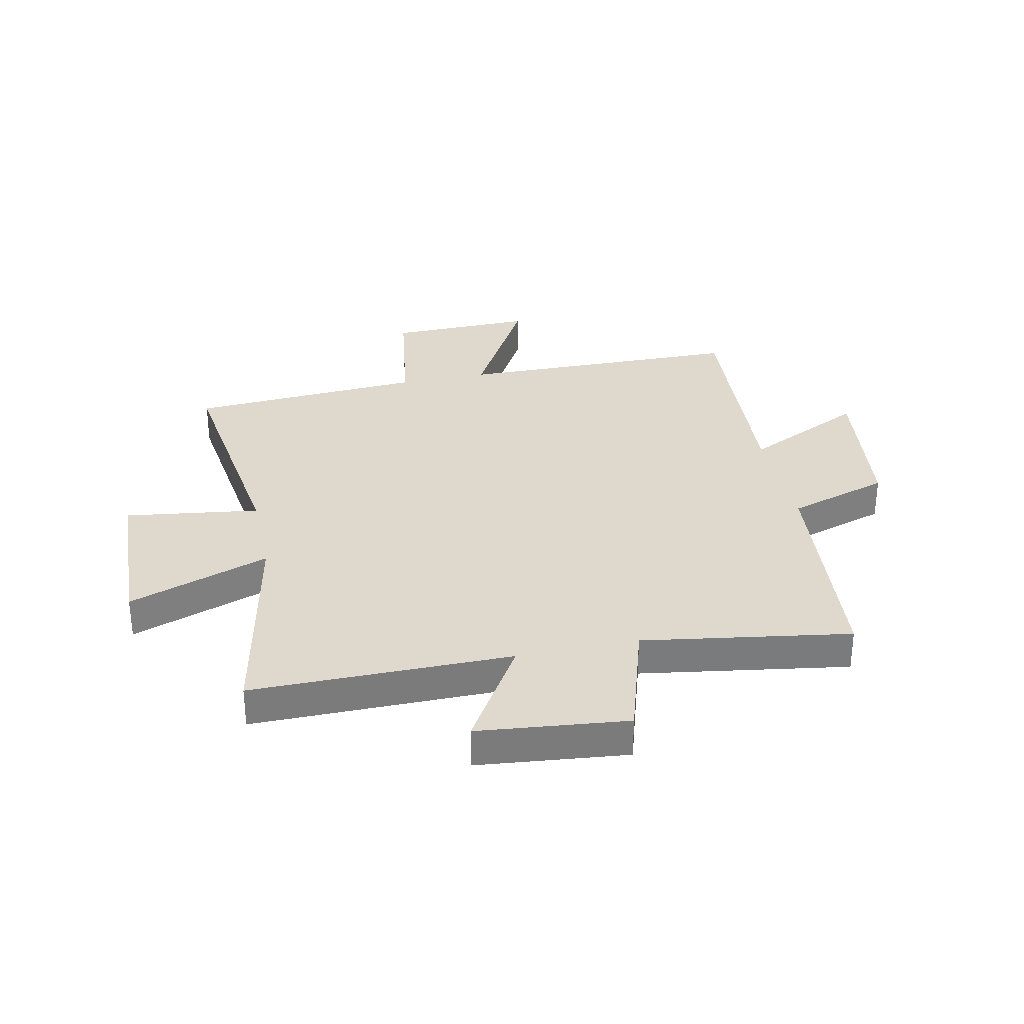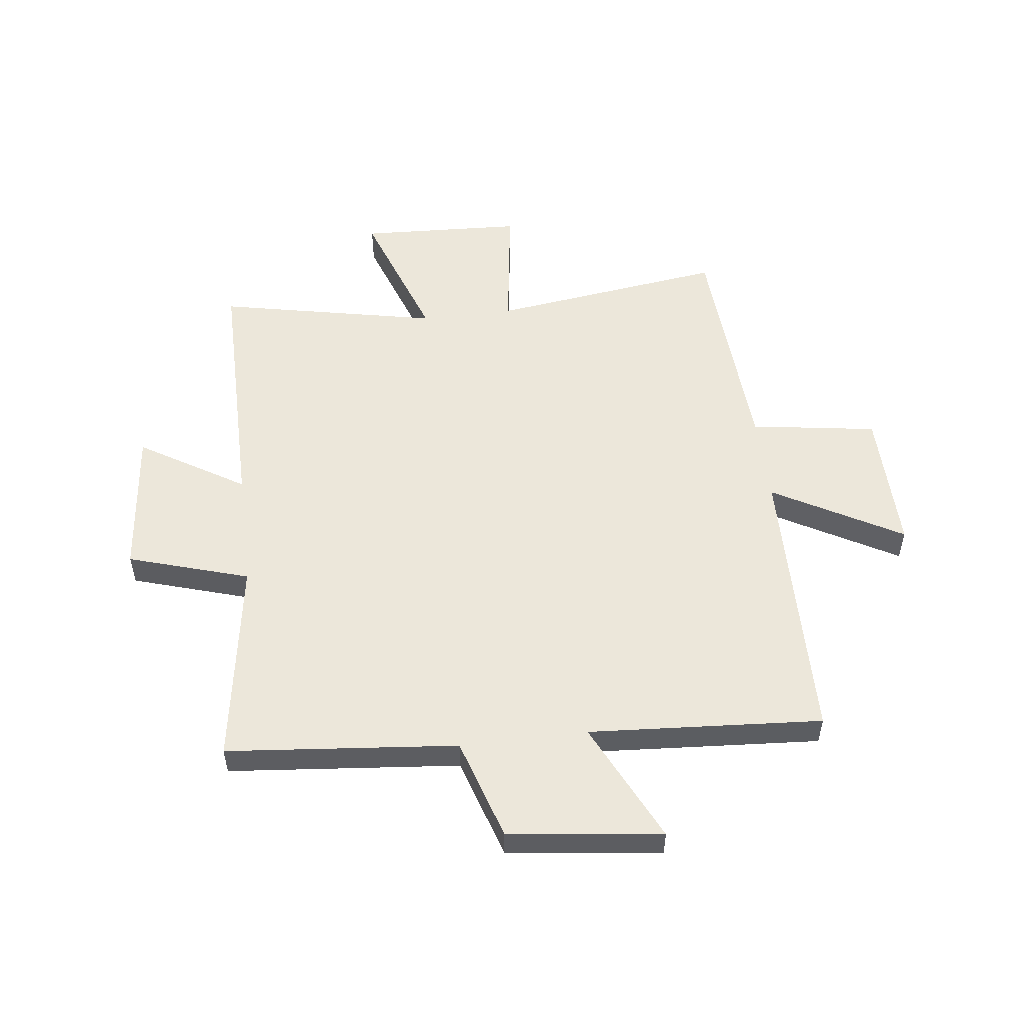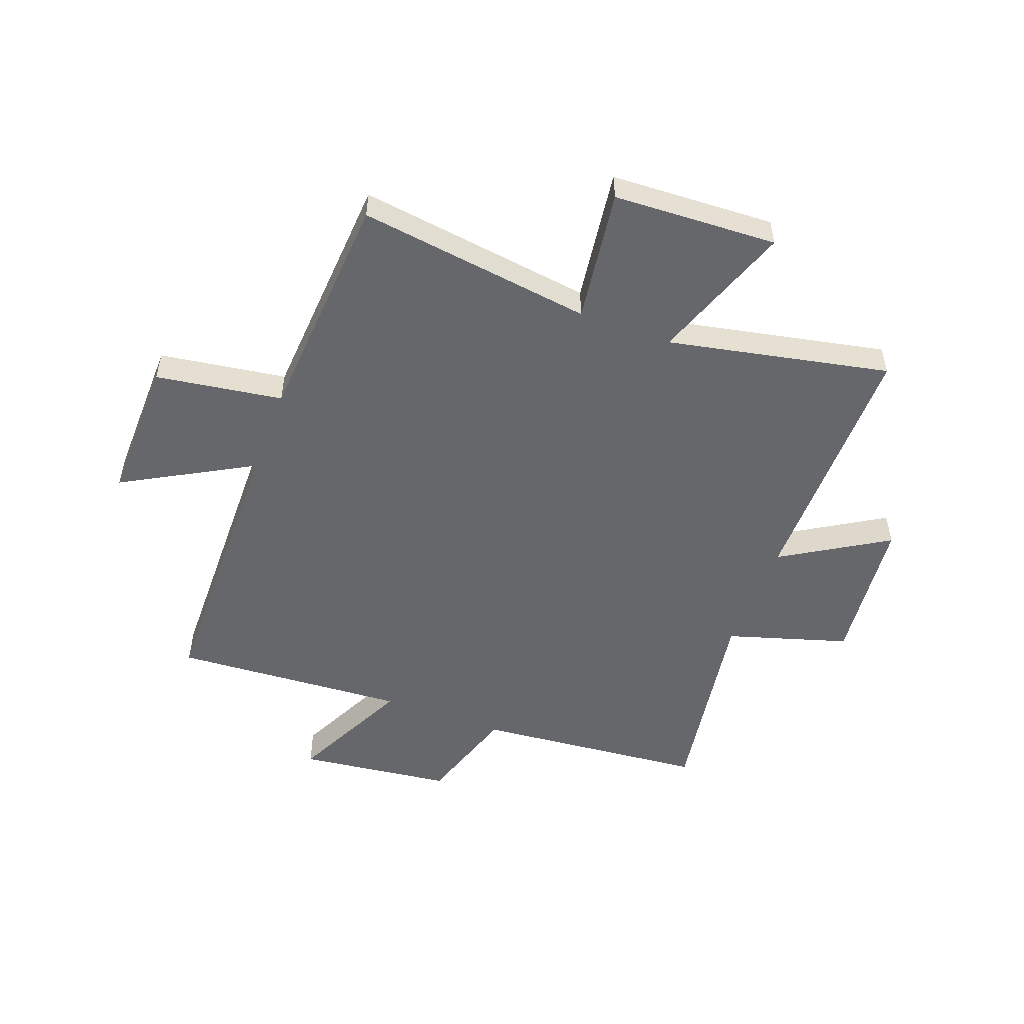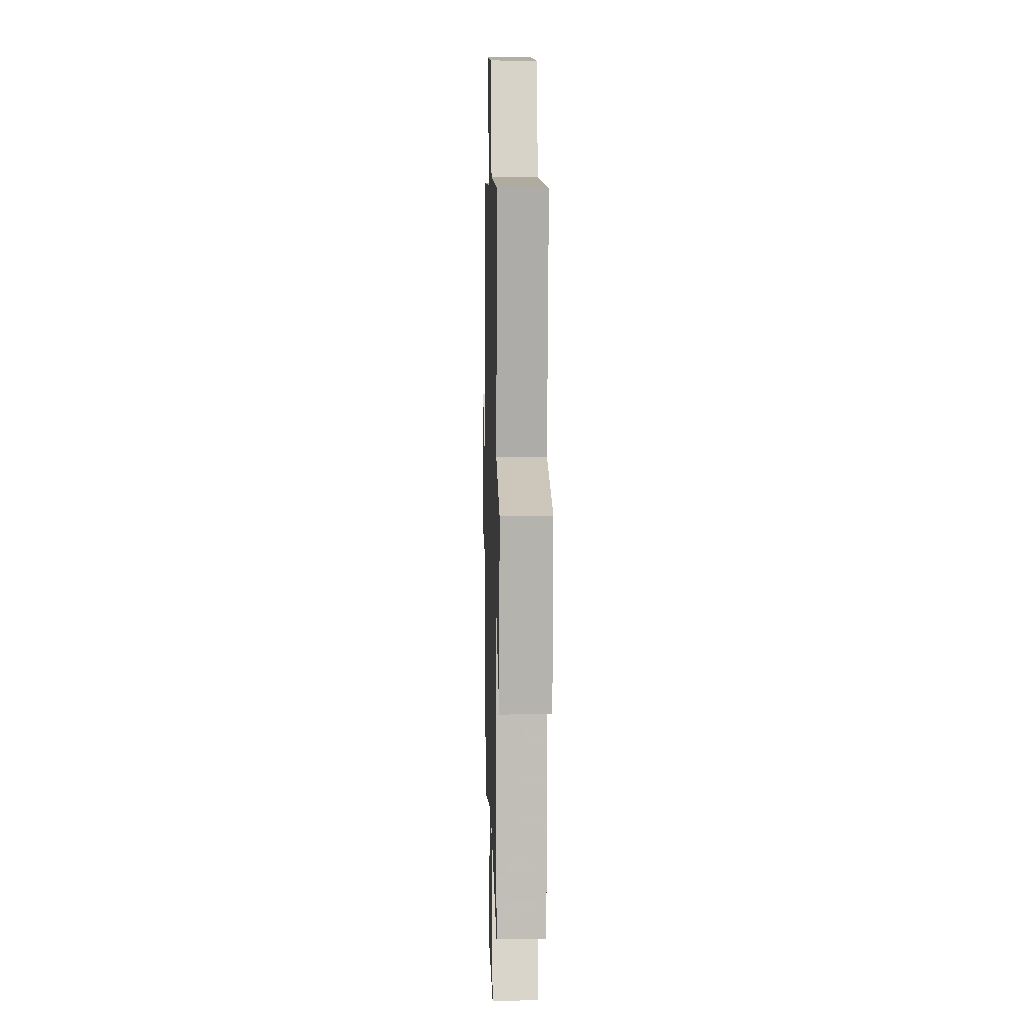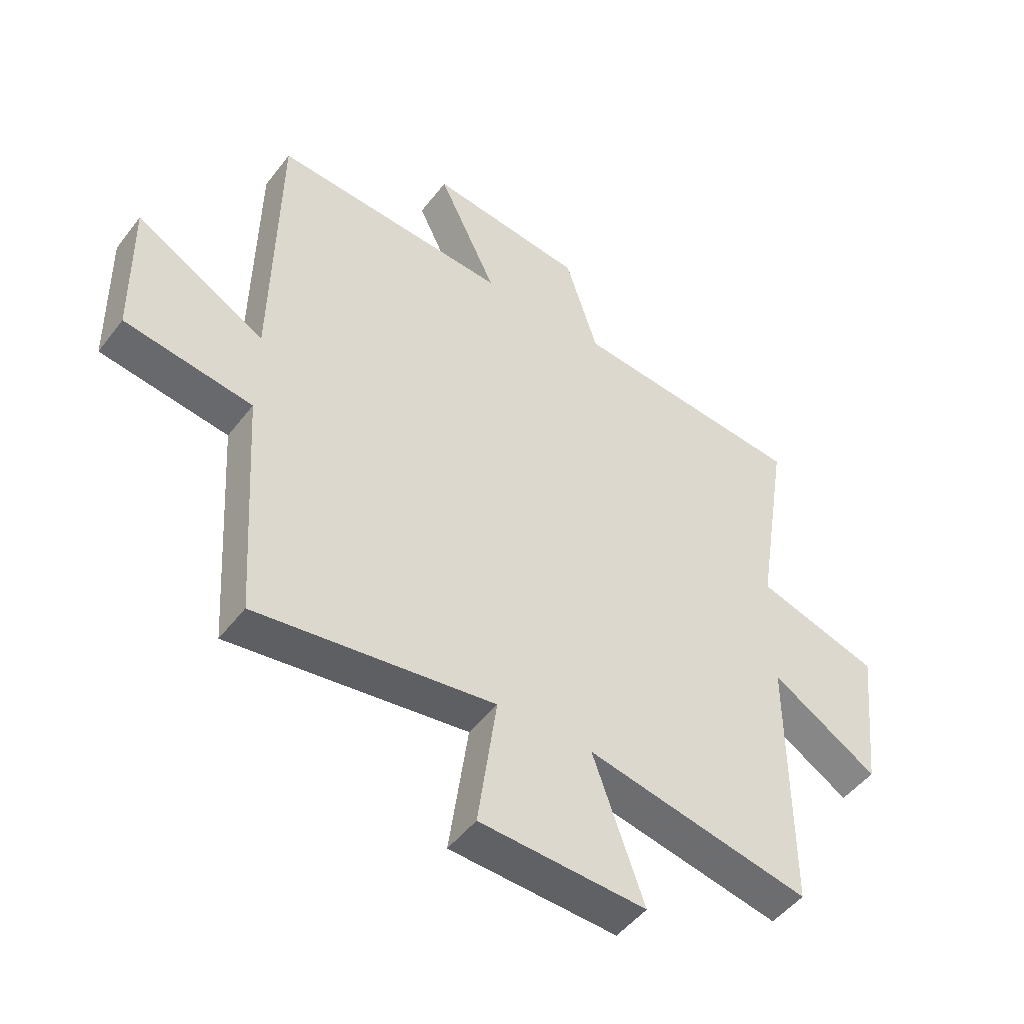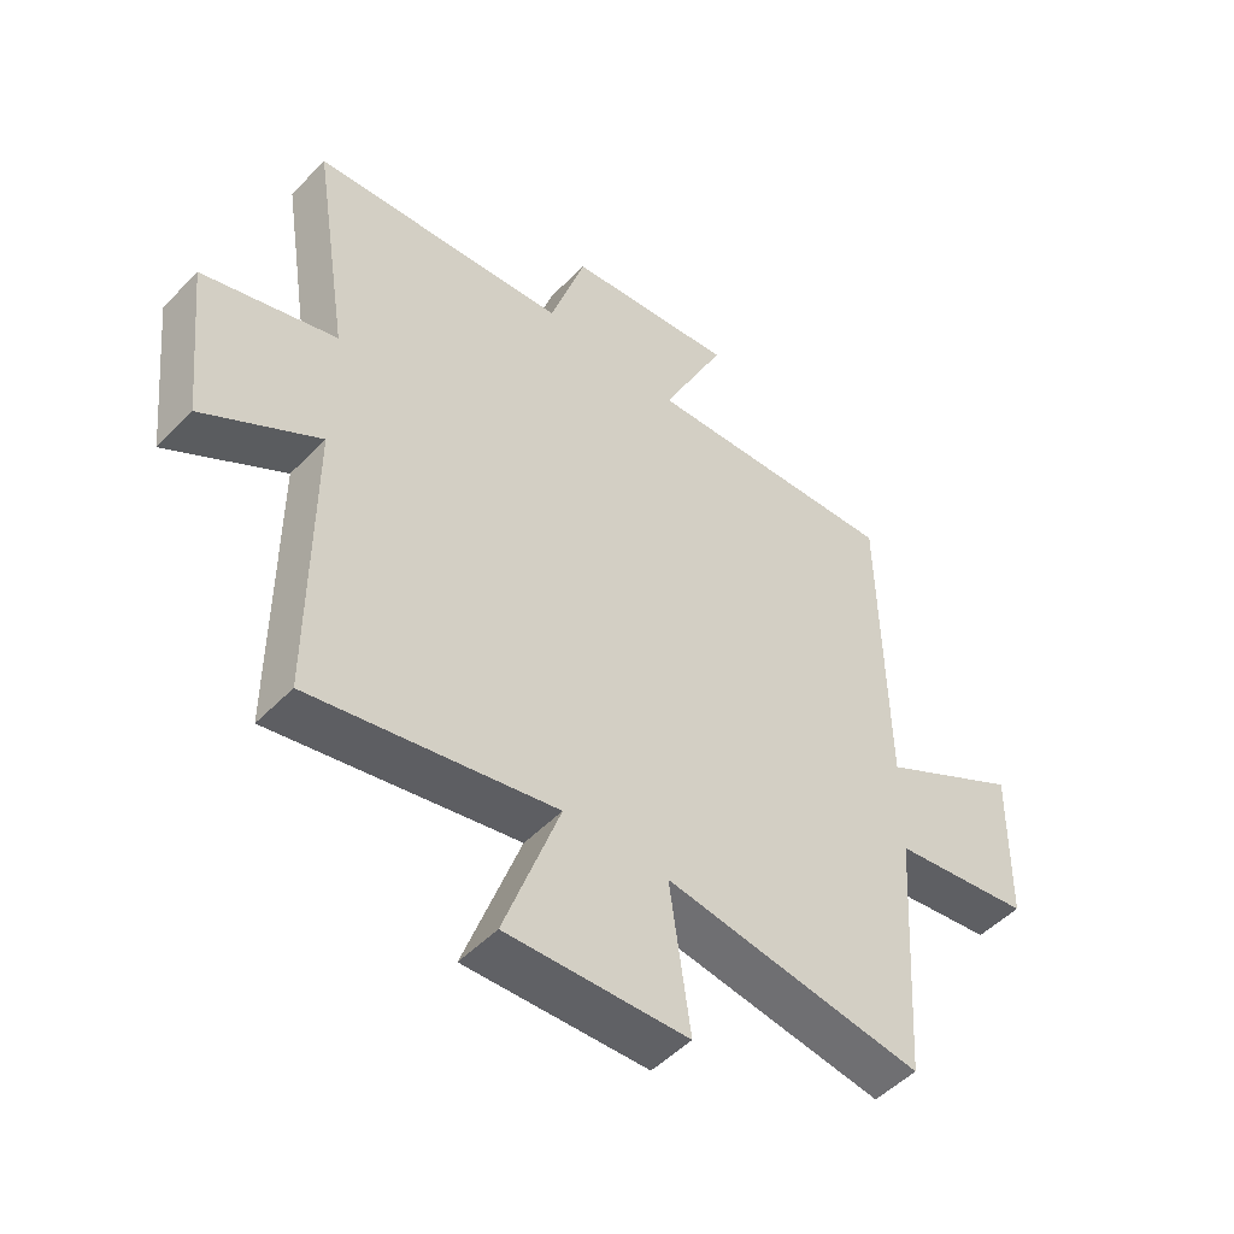
<metadata>
{"format":"obj","ext":"obj","renderer":"f3d","projection":"perspective","resolution":1024,"background":"white","views":[{"elev":31.9,"azim":-102.1,"up":"+Y"},{"elev":53.4,"azim":-7.0,"up":"+Y"},{"elev":-52.1,"azim":159.4,"up":"+Y"},{"elev":4.2,"azim":-91.5,"up":"+Z"},{"elev":-48.6,"azim":144.3,"up":"+Z"},{"elev":-50.3,"azim":-42.0,"up":"+Z"}]}
</metadata>
<code>
v -0.501 0.07 -0.581
v -0.5 0.07 -0.121
v -0.686 0.07 -0.235
v -0.714 0.07 0.029
v -0.5 0.07 0.095
v -0.558 0.07 0.461
v -0.149 0.07 0.5
v -0.092 0.07 0.68
v 0.18 0.07 0.714
v 0.077 0.07 0.5
v 0.491 0.07 0.528
v 0.5 0.07 0.021
v 0.728 0.07 0.149
v 0.724 0.07 -0.107
v 0.5 0.07 -0.141
v 0.474 0.07 -0.556
v 0.058 0.07 -0.5
v 0.091 0.07 -0.737
v -0.199 0.07 -0.751
v -0.11 0.07 -0.5
v -0.501 0 -0.581
v -0.5 0 -0.121
v -0.686 0 -0.235
v -0.714 0 0.029
v -0.5 0 0.095
v -0.558 0 0.461
v -0.149 0 0.5
v -0.092 0 0.68
v 0.18 0 0.714
v 0.077 0 0.5
v 0.491 0 0.528
v 0.5 0 0.021
v 0.728 0 0.149
v 0.724 0 -0.107
v 0.5 0 -0.141
v 0.474 0 -0.556
v 0.058 0 -0.5
v 0.091 0 -0.737
v -0.199 0 -0.751
v -0.11 0 -0.5
f 17 18 19 20
f 15 16 17
f 15 17 20
f 12 13 14 15
f 20 1 2
f 15 20 2
f 12 15 2
f 11 12 2
f 10 11 2
f 7 8 9 10
f 5 6 7 10
f 2 3 4 5
f 2 5 10
f 40 39 38 37
f 37 36 35
f 40 37 35
f 35 34 33 32
f 22 21 40
f 22 40 35
f 22 35 32
f 22 32 31
f 22 31 30
f 30 29 28 27
f 30 27 26 25
f 25 24 23 22
f 30 25 22
f 1 21 22 2
f 2 22 23 3
f 3 23 24 4
f 4 24 25 5
f 5 25 26 6
f 6 26 27 7
f 7 27 28 8
f 8 28 29 9
f 9 29 30 10
f 10 30 31 11
f 11 31 32 12
f 12 32 33 13
f 13 33 34 14
f 14 34 35 15
f 15 35 36 16
f 16 36 37 17
f 17 37 38 18
f 18 38 39 19
f 19 39 40 20
f 20 40 21 1

</code>
